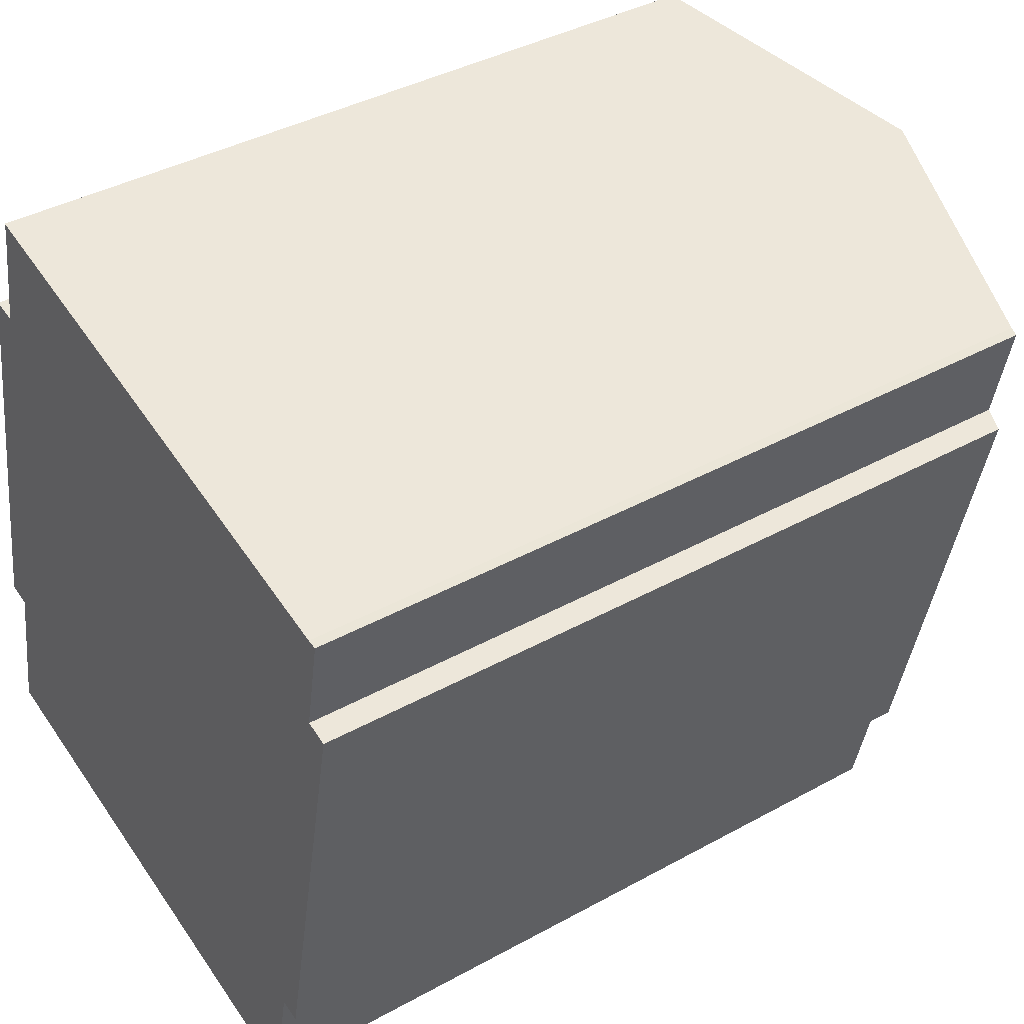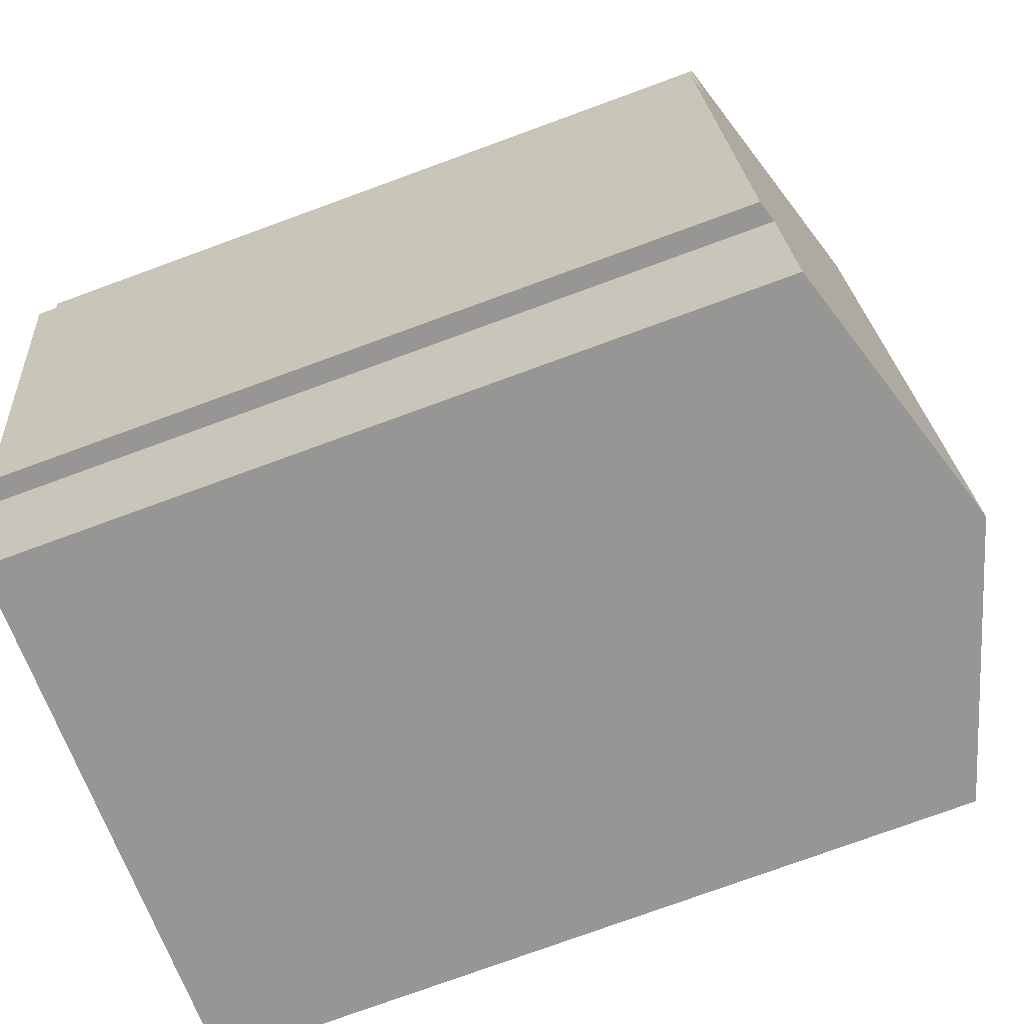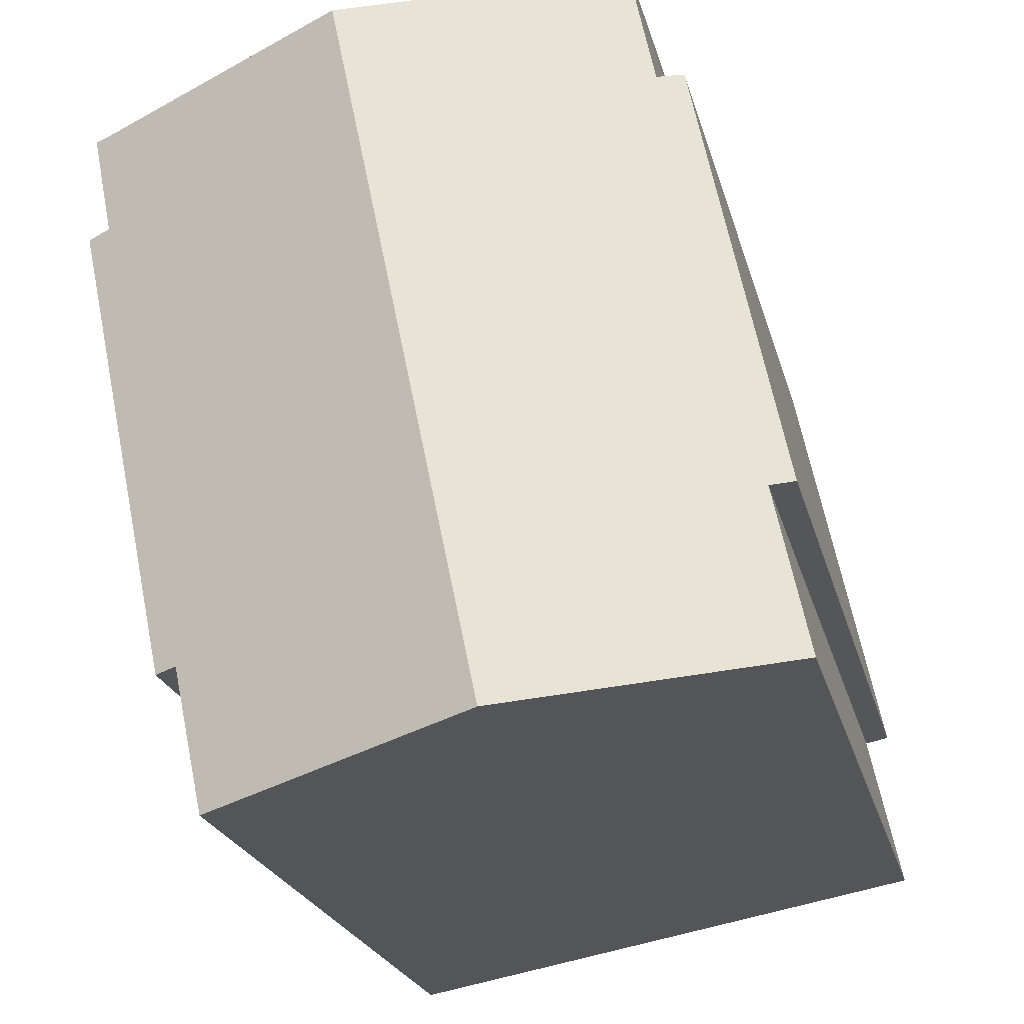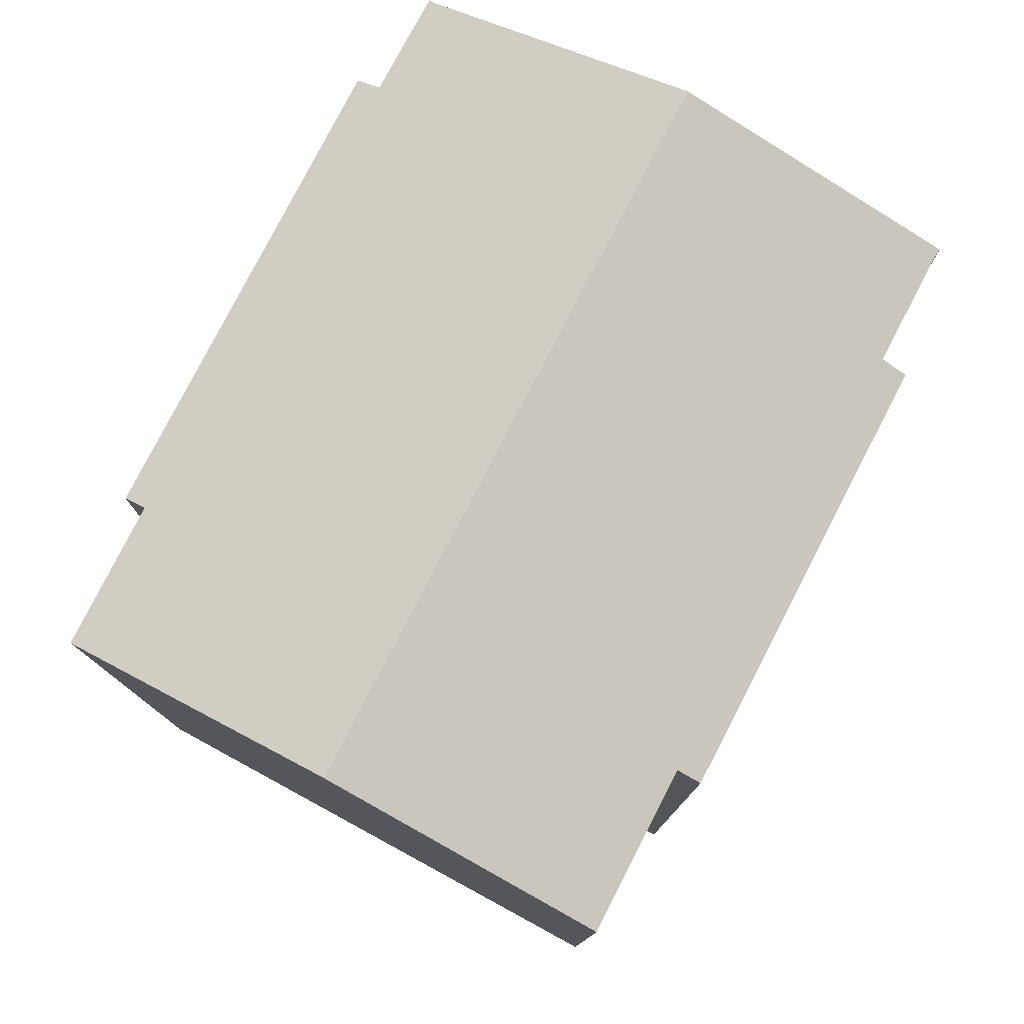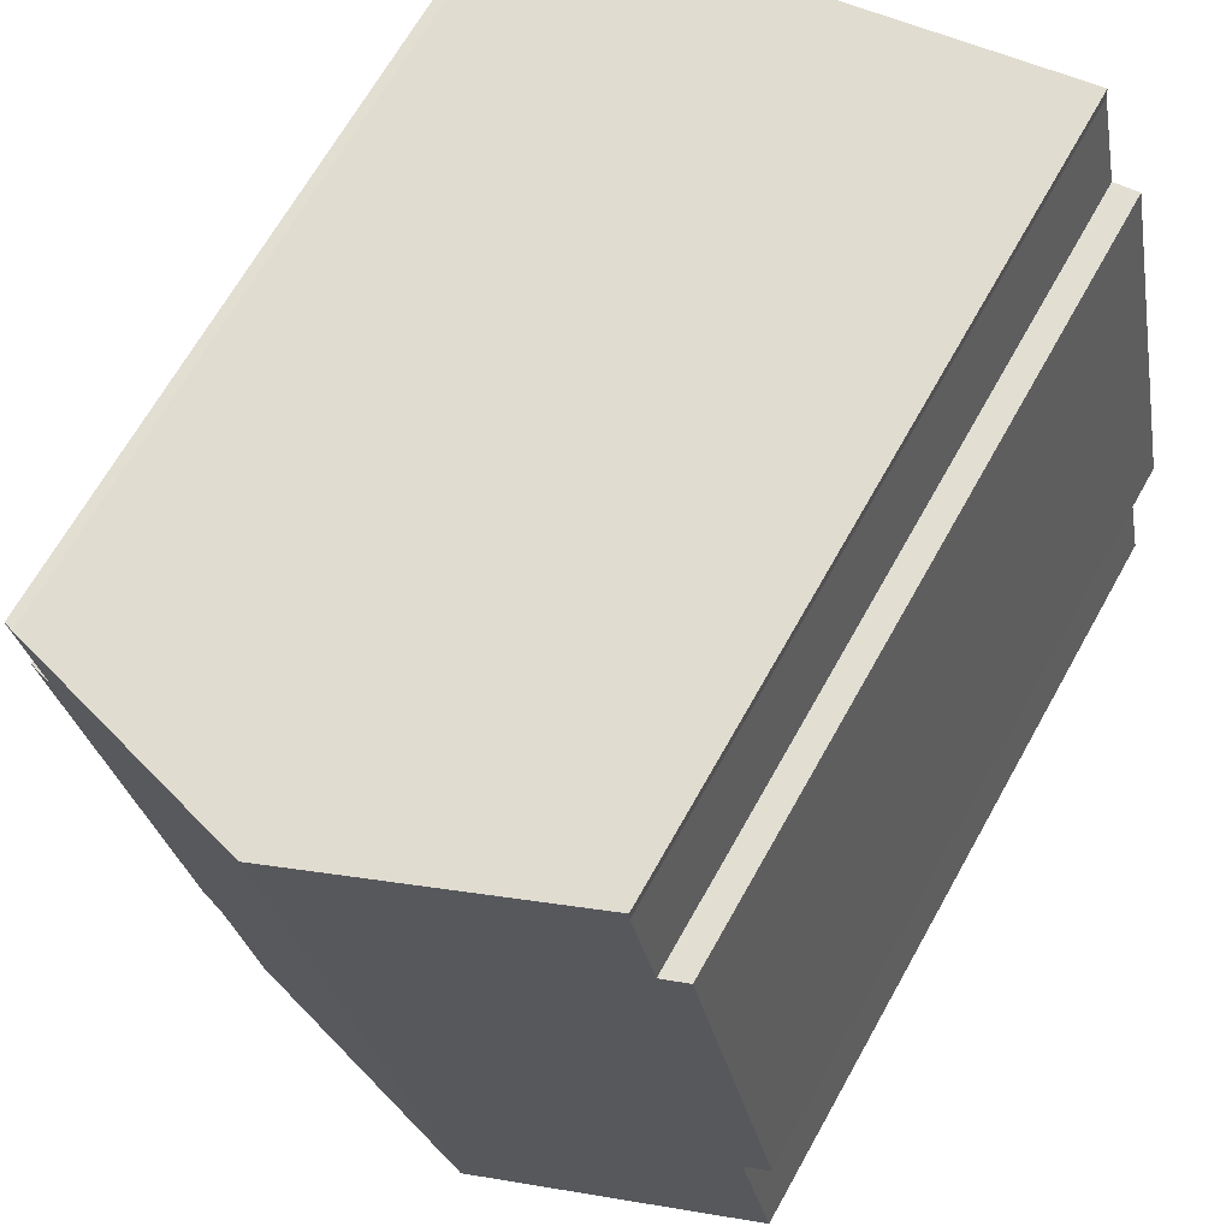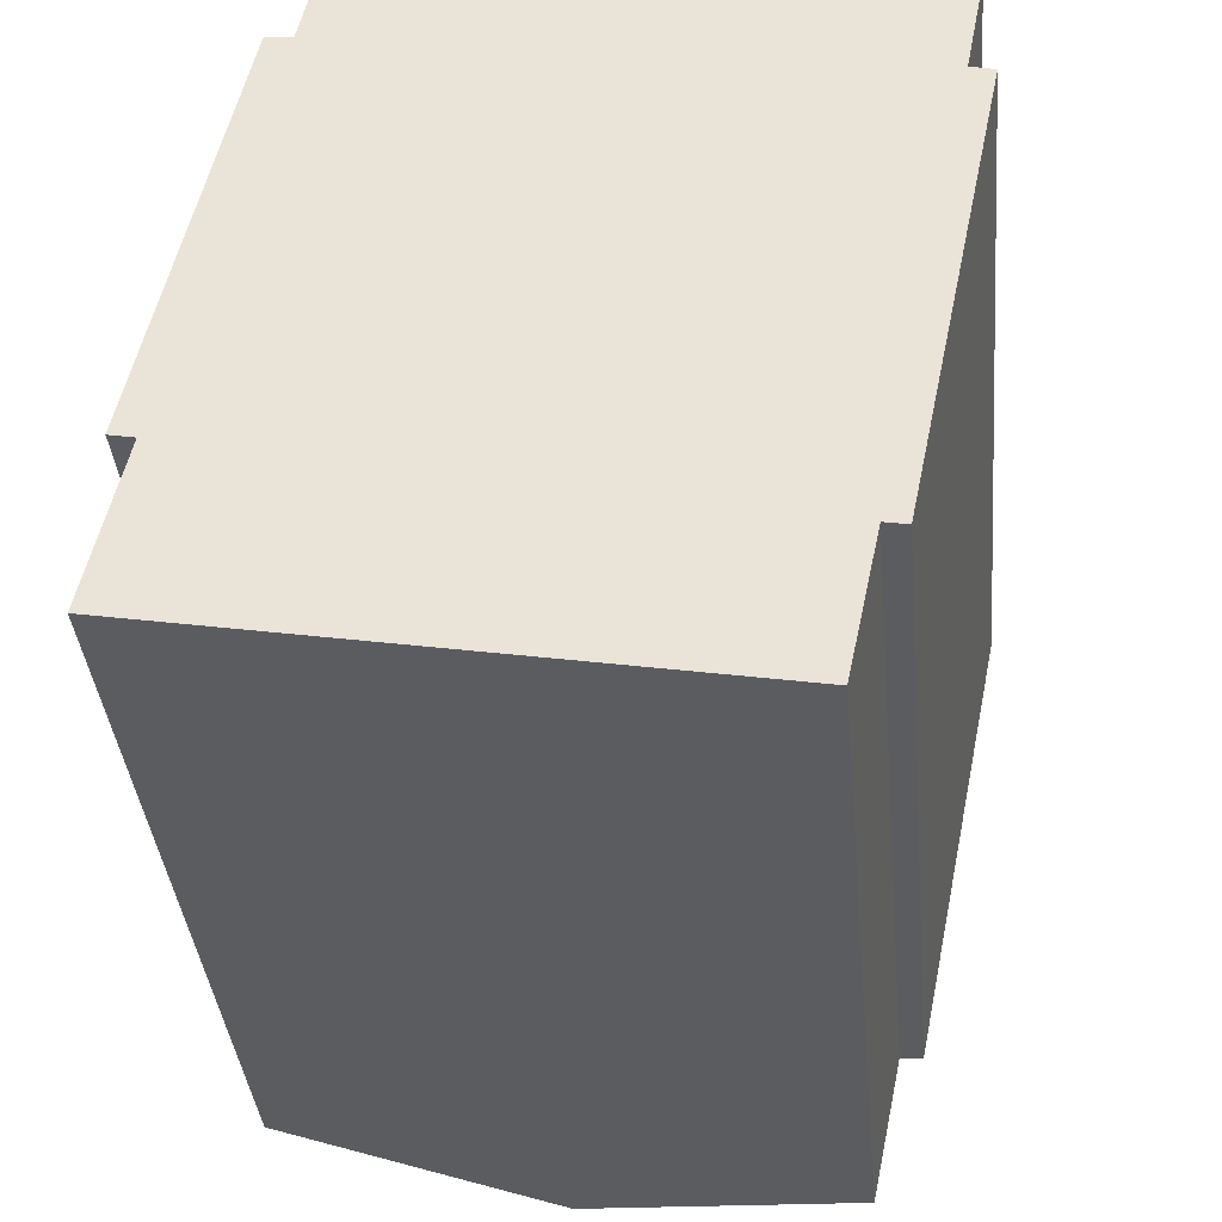
<metadata>
{"format":"obj","ext":"obj","renderer":"f3d","projection":"perspective","resolution":1024,"background":"white","views":[{"elev":40.0,"azim":55.8,"up":"+Z"},{"elev":-77.3,"azim":110.0,"up":"+Z"},{"elev":-22.8,"azim":-166.3,"up":"+Z"},{"elev":78.9,"azim":-141.0,"up":"+Y"},{"elev":67.4,"azim":-150.8,"up":"+Z"},{"elev":-37.8,"azim":5.3,"up":"+Z"}]}
</metadata>
<code>
v  10.71 21.77 16.78
v  13.49 19.68 -2.492
v  6.97 21.77 -1.288
v  13.97 19.53 -2.58
v  14.73 19.52 1.02
v  15.29 19.34 0.918
v  15.49 19.34 1.9
v  15.98 19.34 4.233
v  16.25 19.34 5.522
v  16.82 19.34 8.243
v  17.14 19.53 12.79
v  17.73 19.34 12.65
v  17.39 19.62 15.39
v  17.64 19.54 15.37
v  2.509 19.34 15.23
v  0.871 19.54 4.138
v  0.253 19.34 4.261
v  0.164 19.54 0.781
v  0.399 19.66 -0.074
v  0 19.54 1.196e-15
v  3.163 19.55 15.13
v  3.743 19.55 17.93
v  3.769 19.54 18.22
v  0 0 0
v  0.871 -2.534e-16 4.138
v  0.164 -4.782e-17 0.781
v  0.253 -2.609e-16 4.261
v  2.509 -9.323e-16 15.23
v  3.163 -9.263e-16 15.13
v  3.743 -1.098e-15 17.93
v  3.769 -1.116e-15 18.22
v  14.73 -6.246e-17 1.02
v  15.29 -5.621e-17 0.918
v  13.97 1.58e-16 -2.58
v  13.49 1.526e-16 -2.492
v  6.97 7.887e-17 -1.288
v  0.399 4.531e-18 -0.074
v  17.39 -9.424e-16 15.39
v  10.71 -1.027e-15 16.78
v  17.64 -9.408e-16 15.37
v  17.14 -7.835e-16 12.79
v  17.73 -7.745e-16 12.65
v  16.25 -3.381e-16 5.522
v  15.49 -1.163e-16 1.9
v  16.82 -5.047e-16 8.243
v  15.98 -2.592e-16 4.233
g defaultobject
f 1 2 3
f 2 1 4
f 4 1 5
f 5 1 6
f 6 1 7
f 7 1 8
f 8 1 9
f 9 1 10
f 10 1 11
f 10 11 12
f 11 1 13
f 14 11 13
f 15 16 17
f 18 19 20
f 19 18 3
f 3 18 1
f 1 18 16
f 1 16 21
f 21 16 15
f 1 21 22
f 1 22 23
f 24 18 20
f 18 24 16
f 16 24 25
f 25 24 26
f 27 15 17
f 15 27 28
f 29 22 21
f 22 29 30
f 30 23 22
f 23 30 31
f 25 17 16
f 17 25 27
f 6 32 5
f 32 6 33
f 34 2 4
f 2 34 3
f 3 34 19
f 19 34 20
f 20 34 35
f 20 35 24
f 24 35 36
f 24 36 37
f 15 29 21
f 29 15 28
f 31 1 23
f 1 31 13
f 13 31 38
f 38 31 39
f 38 14 13
f 14 38 40
f 41 12 11
f 12 41 42
f 40 11 14
f 11 40 41
f 42 10 12
f 10 42 9
f 9 42 8
f 8 42 7
f 7 42 6
f 6 42 43
f 6 43 44
f 6 44 33
f 43 42 45
f 44 43 46
f 5 34 4
f 34 5 32
f 37 26 24
f 26 37 36
f 26 36 35
f 26 35 34
f 26 34 32
f 26 32 25
f 25 32 33
f 25 33 44
f 25 28 27
f 28 25 44
f 28 44 46
f 28 46 43
f 28 43 45
f 28 45 42
f 28 42 29
f 29 42 41
f 29 41 30
f 30 41 38
f 38 41 40
f 30 39 31
f 39 30 38

</code>
